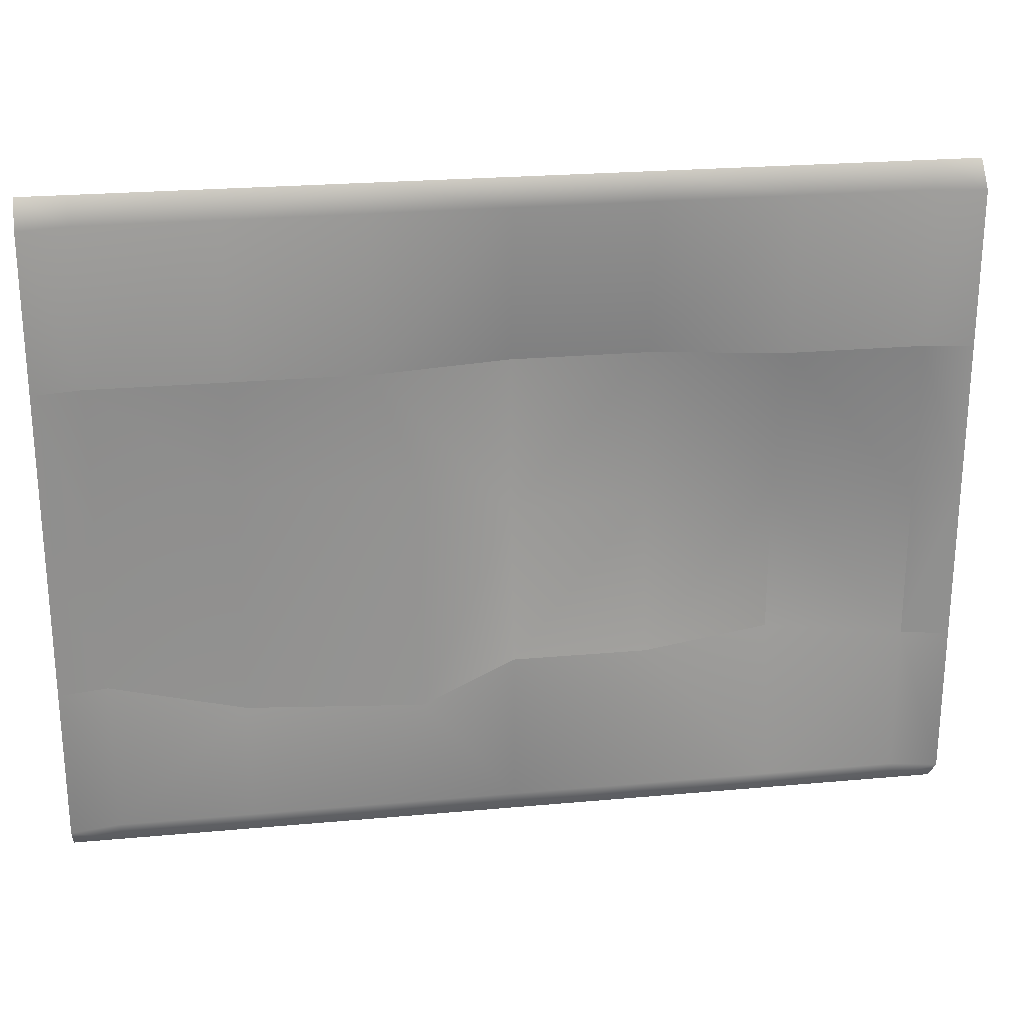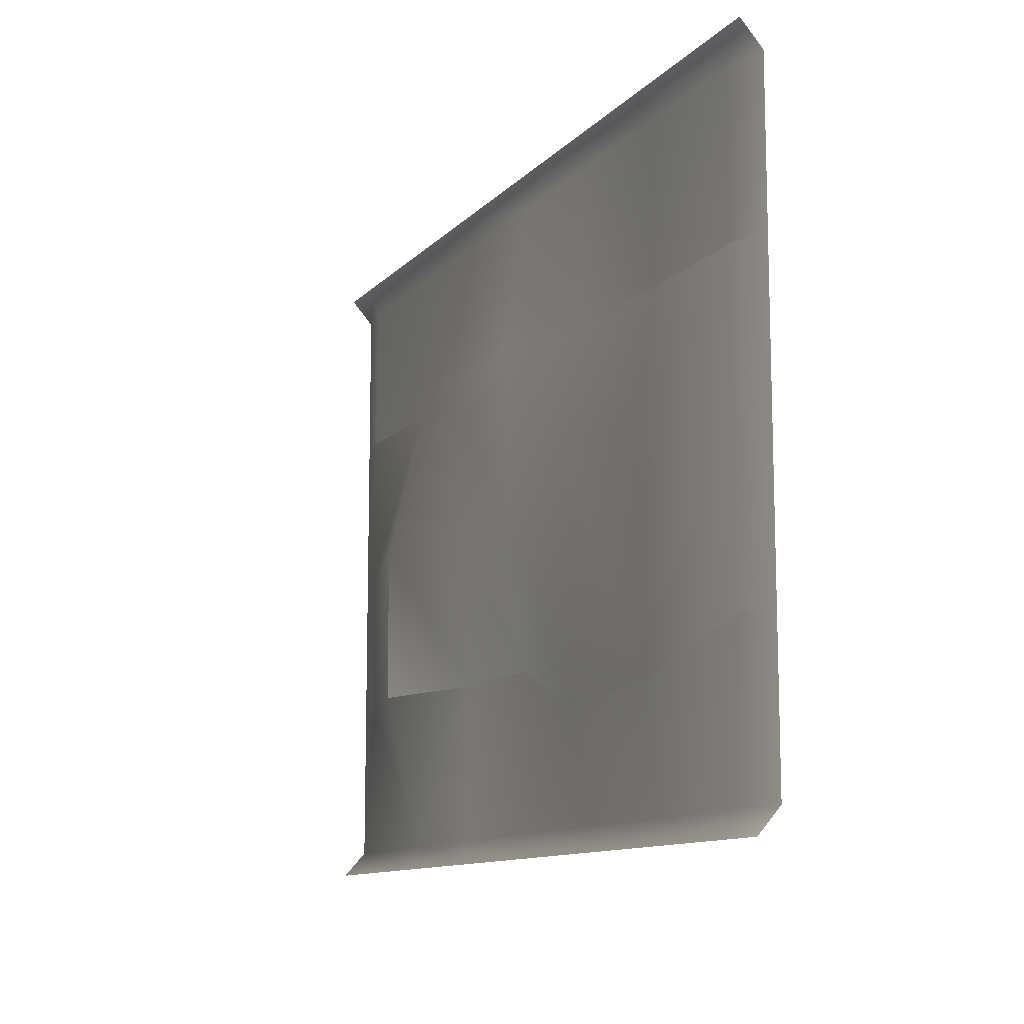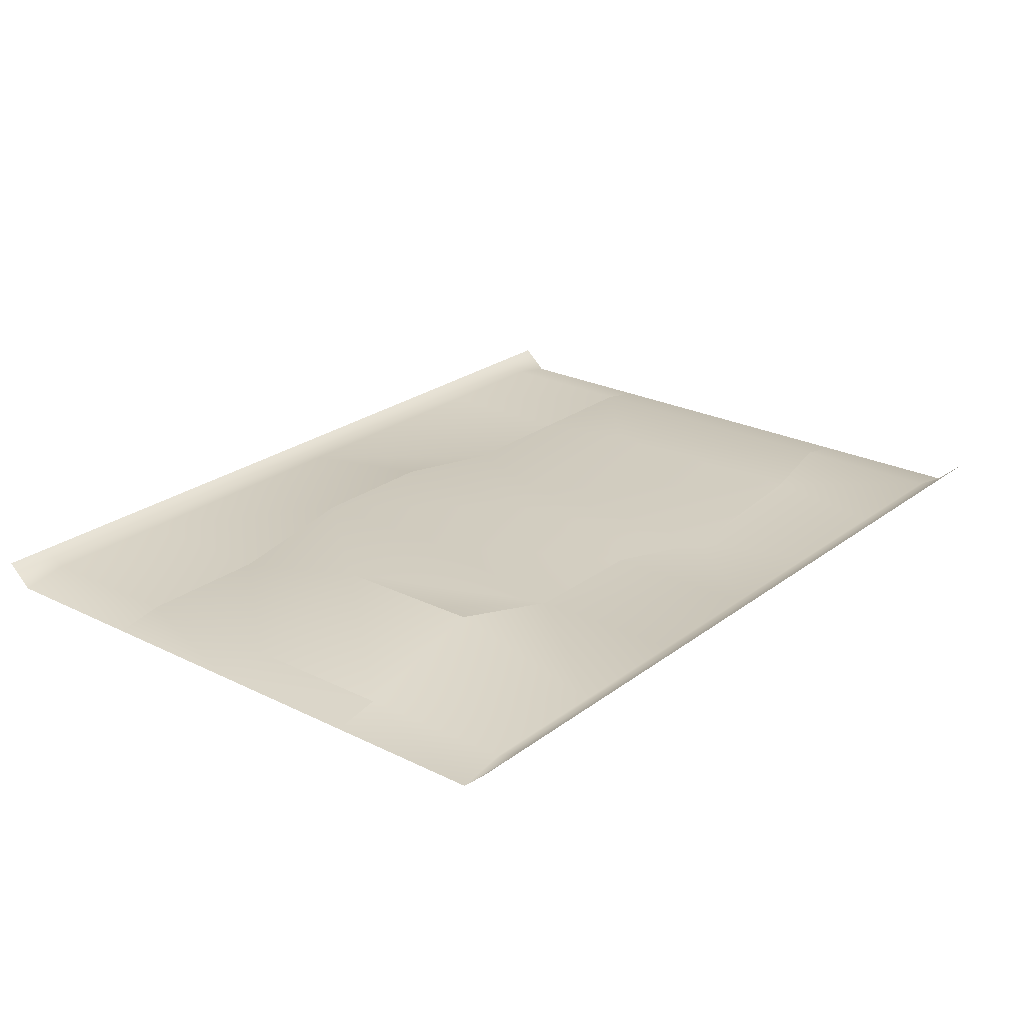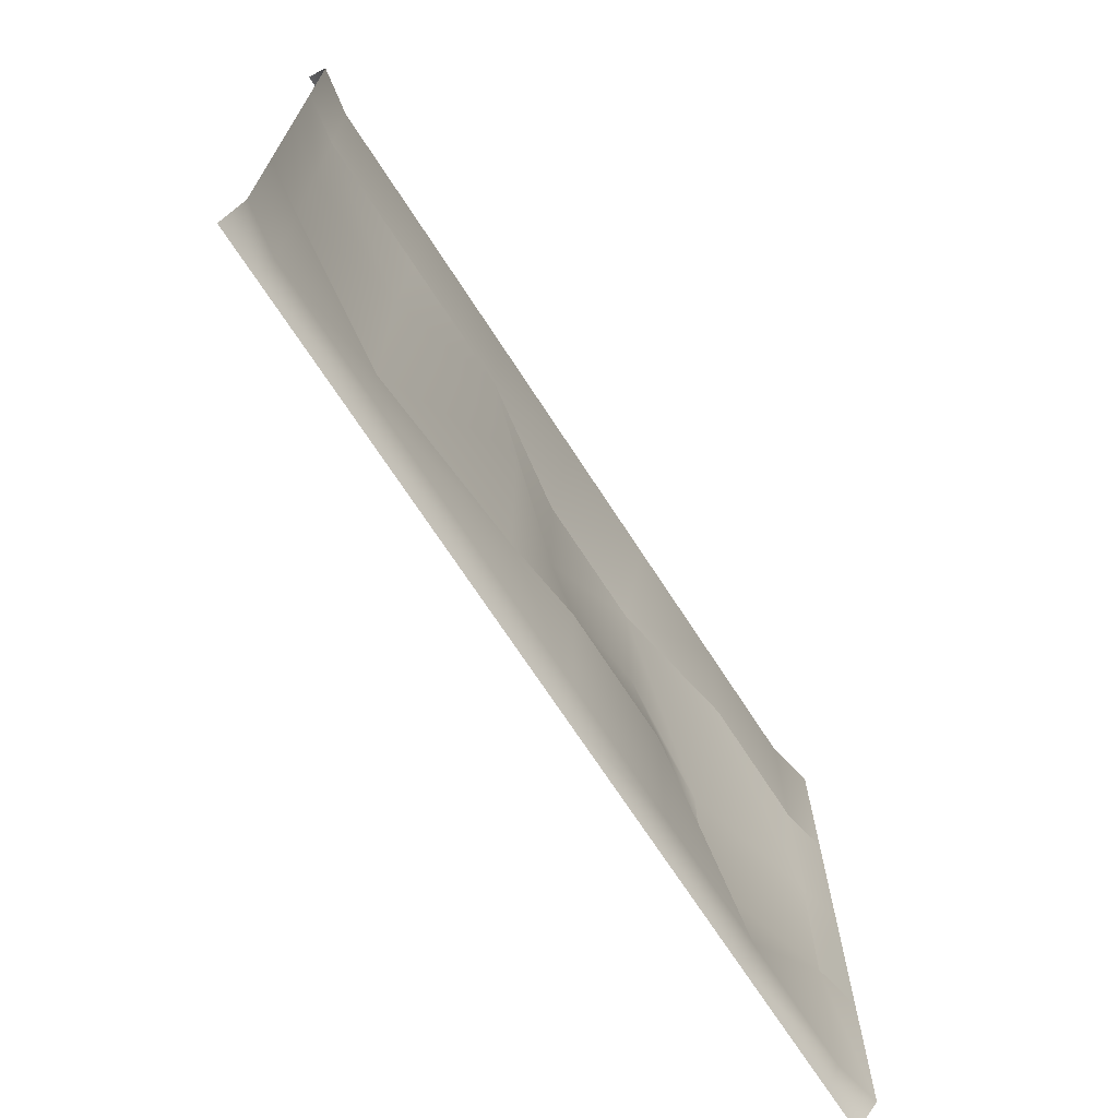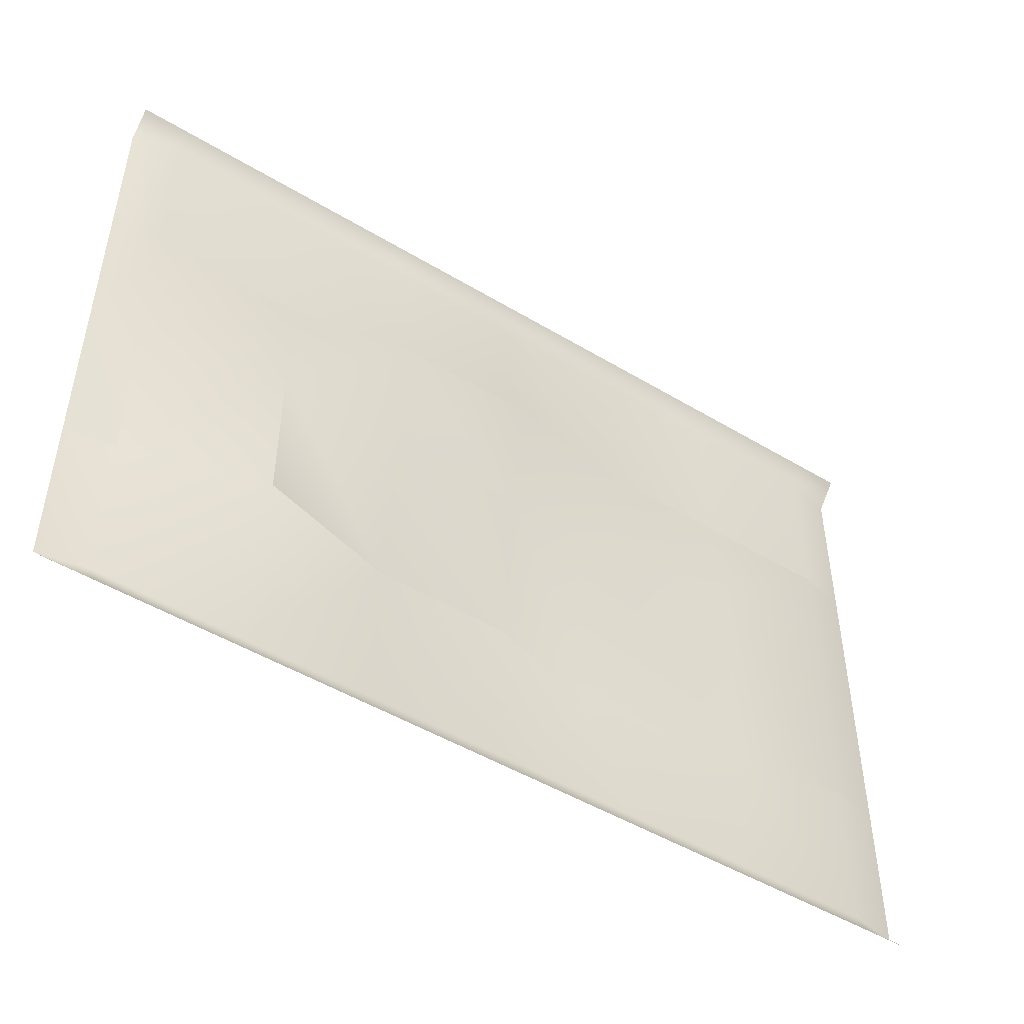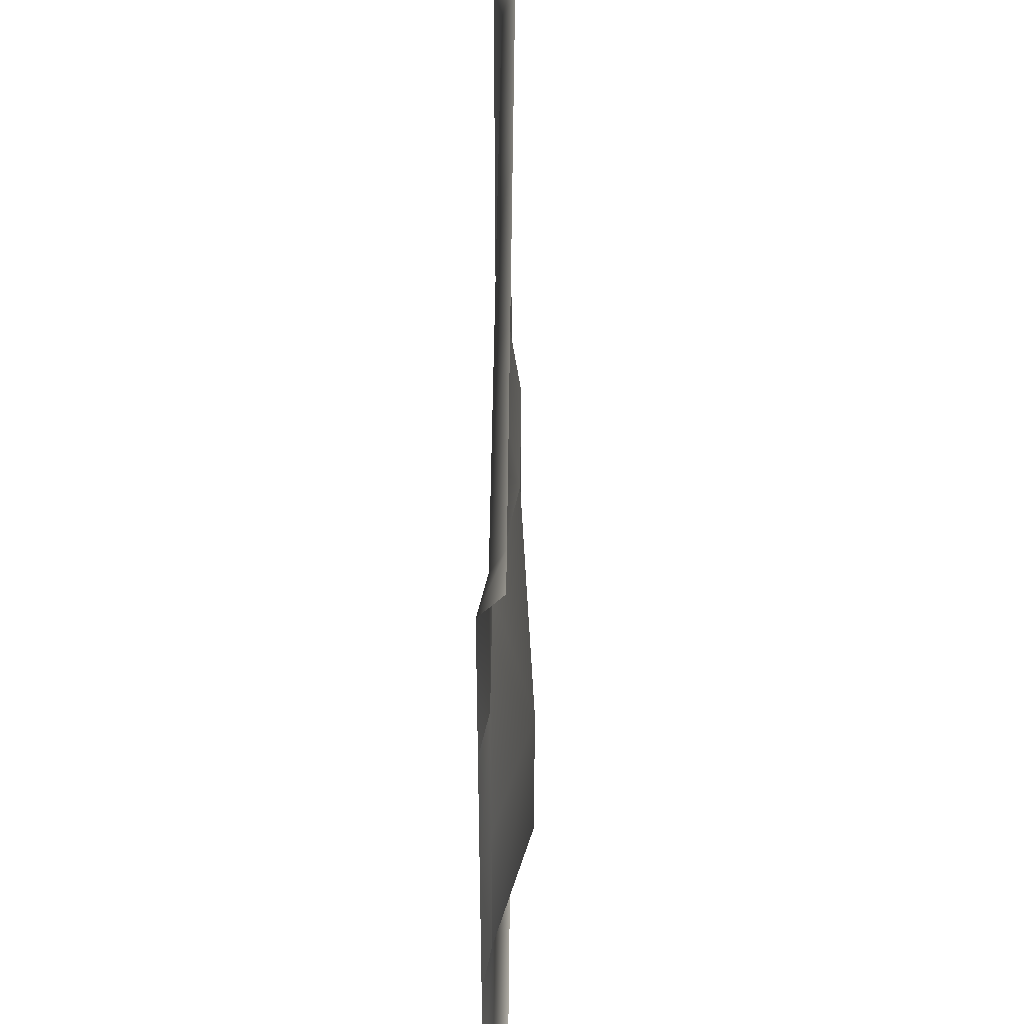
<metadata>
{"format":"obj","ext":"obj","renderer":"f3d","projection":"perspective","resolution":1024,"background":"white","views":[{"elev":24.1,"azim":-8.6,"up":"+Z"},{"elev":-11.4,"azim":-114.8,"up":"+Z"},{"elev":24.3,"azim":129.2,"up":"+Y"},{"elev":-70.0,"azim":-57.1,"up":"+Z"},{"elev":-48.7,"azim":146.1,"up":"+Z"},{"elev":43.0,"azim":90.5,"up":"+Z"}]}
</metadata>
<code>
g default
v -1900 -100 -993.9
v 2100 -100 -993.9
v -1900 0 -1800
v 2100 0 -1800
v -1900 -100 393.9
v 2100 -100 393.9
v -1900 0 1200
v 2100 0 1200
v 100 0 -1800
v 100 -60.91 -993.9
v 100 38.83 393.9
v 100 0 1200
v -1092 0 -1800
v -1092 -7.142 -1170
v -1092 -60.91 393.9
v -1092 0 1200
v 1292 0 -1800
v 1292 102.9 -993.9
v 1292 -60.91 393.9
v 1292 0 1200
v -1900 -100 -1688
v -1092 -60.91 -1688
v 100 -60.91 -1688
v 1292 -60.91 -1688
v 2100 -100 -1688
v -1900 -100 1088
v -1092 -60.91 1088
v 100 -60.91 1088
v 1292 -60.91 1088
v 2100 -100 1088
v -1689 0 -1800
v -1689 -60.91 -1688
v -1689 -60.91 -993.9
v -1689 -60.91 393.9
v -1689 -60.91 1088
v -1689 0 1200
v 1889 0 -1800
v 1889 -60.91 -1688
v 1889 -60.91 -993.9
v 1889 -60.91 393.9
v 1889 -60.91 1088
v 1889 0 1200
v -1900 -100 -300
v -1689 -60.91 -300
v -1092 -7.142 -123.8
v 100 38.83 -300
v 1292 102.9 -300
v 1889 -60.91 -300
v 2100 -100 -300
v -496.2 0 -1800
v -496.2 -60.91 -1688
v -312.2 -60.91 -1190
v -312.2 -60.91 -104.4
v -496.2 -60.91 393.9
v -496.2 -60.91 1088
v -496.2 0 1200
v 696.2 0 -1800
v 696.2 -60.91 -1688
v 696.2 -60.91 -993.9
v 696.2 38.83 -300
v 696.2 38.83 393.9
v 696.2 -60.91 1088
v 696.2 0 1200
g pPlane6
f 37 38 25 4
f 39 48 49 2
f 40 41 30 6
f 50 51 23 9
f 52 53 46 10
f 54 55 28 11
f 33 44 45 14
f 34 35 27 15
f 57 58 24 17
f 59 60 47 18
f 61 62 29 19
f 32 33 14 22
f 23 51 52 10
f 24 58 59 18
f 25 38 39 2
f 28 55 56 12
f 29 62 63 20
f 30 41 42 8
f 21 32 31 3
f 1 33 32 21
f 43 44 33 1
f 26 35 34 5
f 7 36 35 26
f 39 38 24 18
f 19 29 41 40
f 5 34 44 43
f 45 44 34 15
f 46 53 54 11
f 47 60 61 19
f 48 47 19 40
f 49 48 40 6
f 13 22 51 50
f 52 51 22 14
f 54 53 45 15
f 15 27 55 54
f 56 55 27 16
f 9 23 58 57
f 59 58 23 10
f 10 46 60 59
f 11 28 62 61
f 63 62 28 12
f 46 11 61 60
f 14 45 53 52
f 39 18 47 48
f 17 24 38 37
f 22 13 31 32
f 16 27 35 36
f 29 20 42 41

</code>
